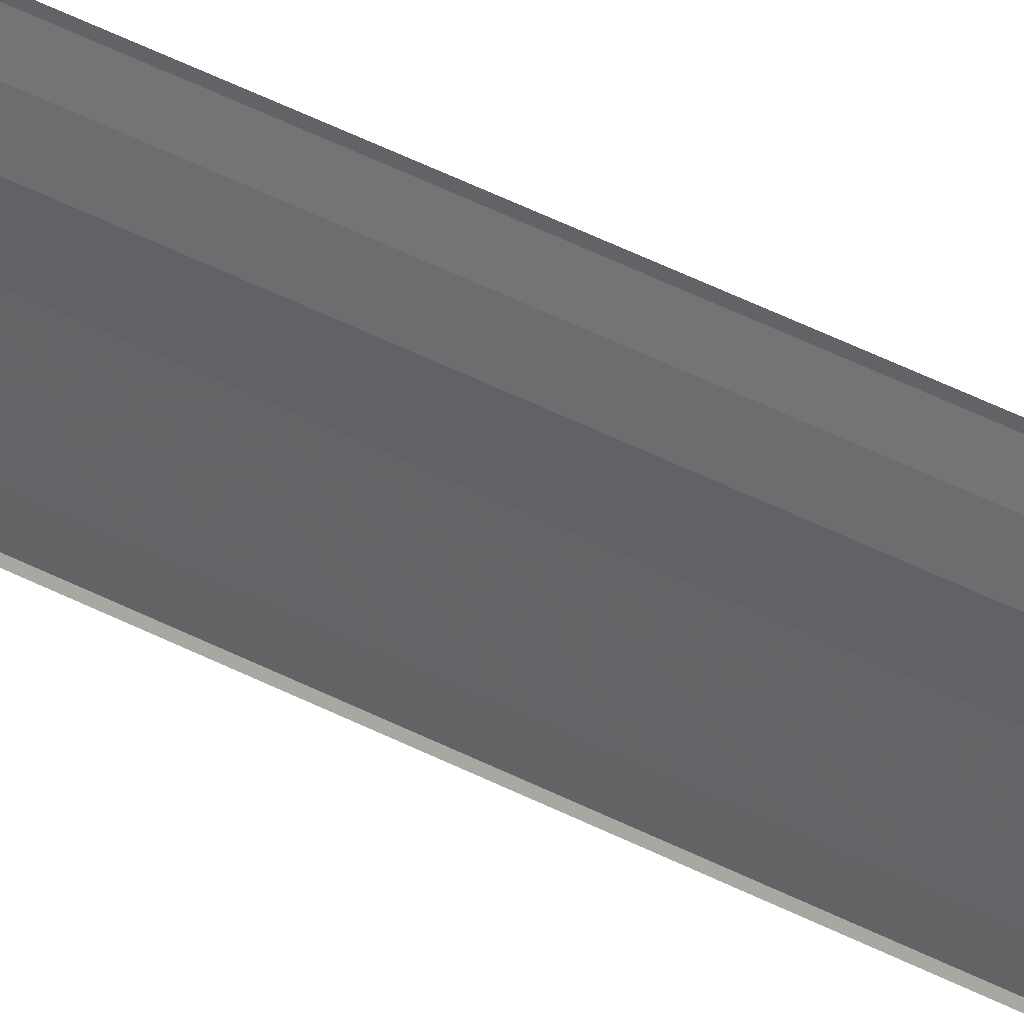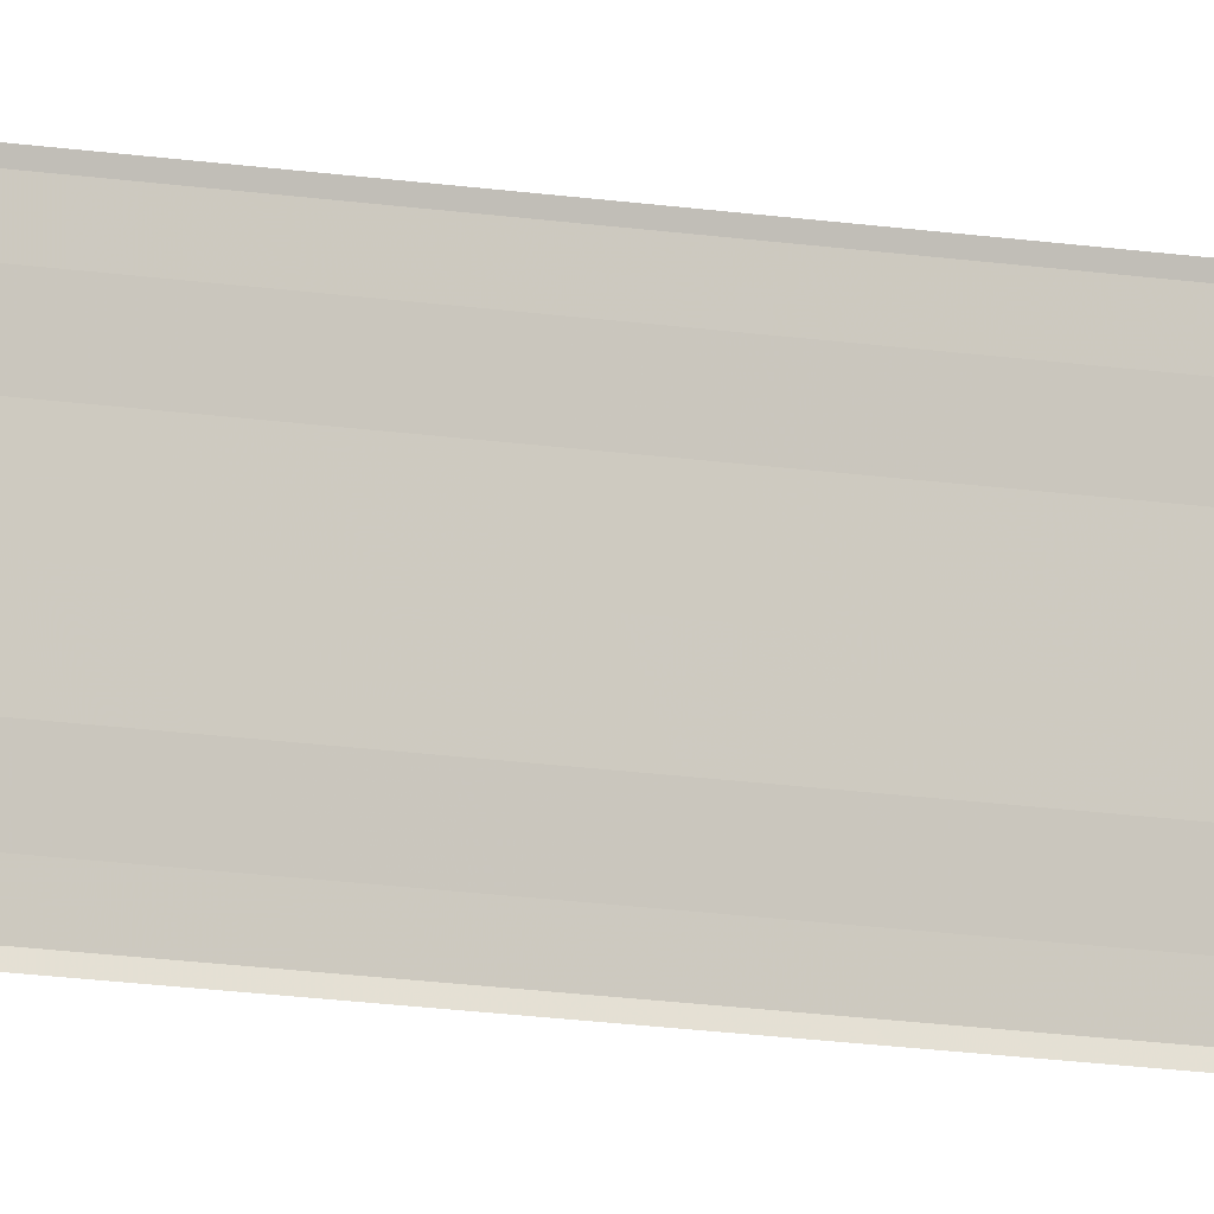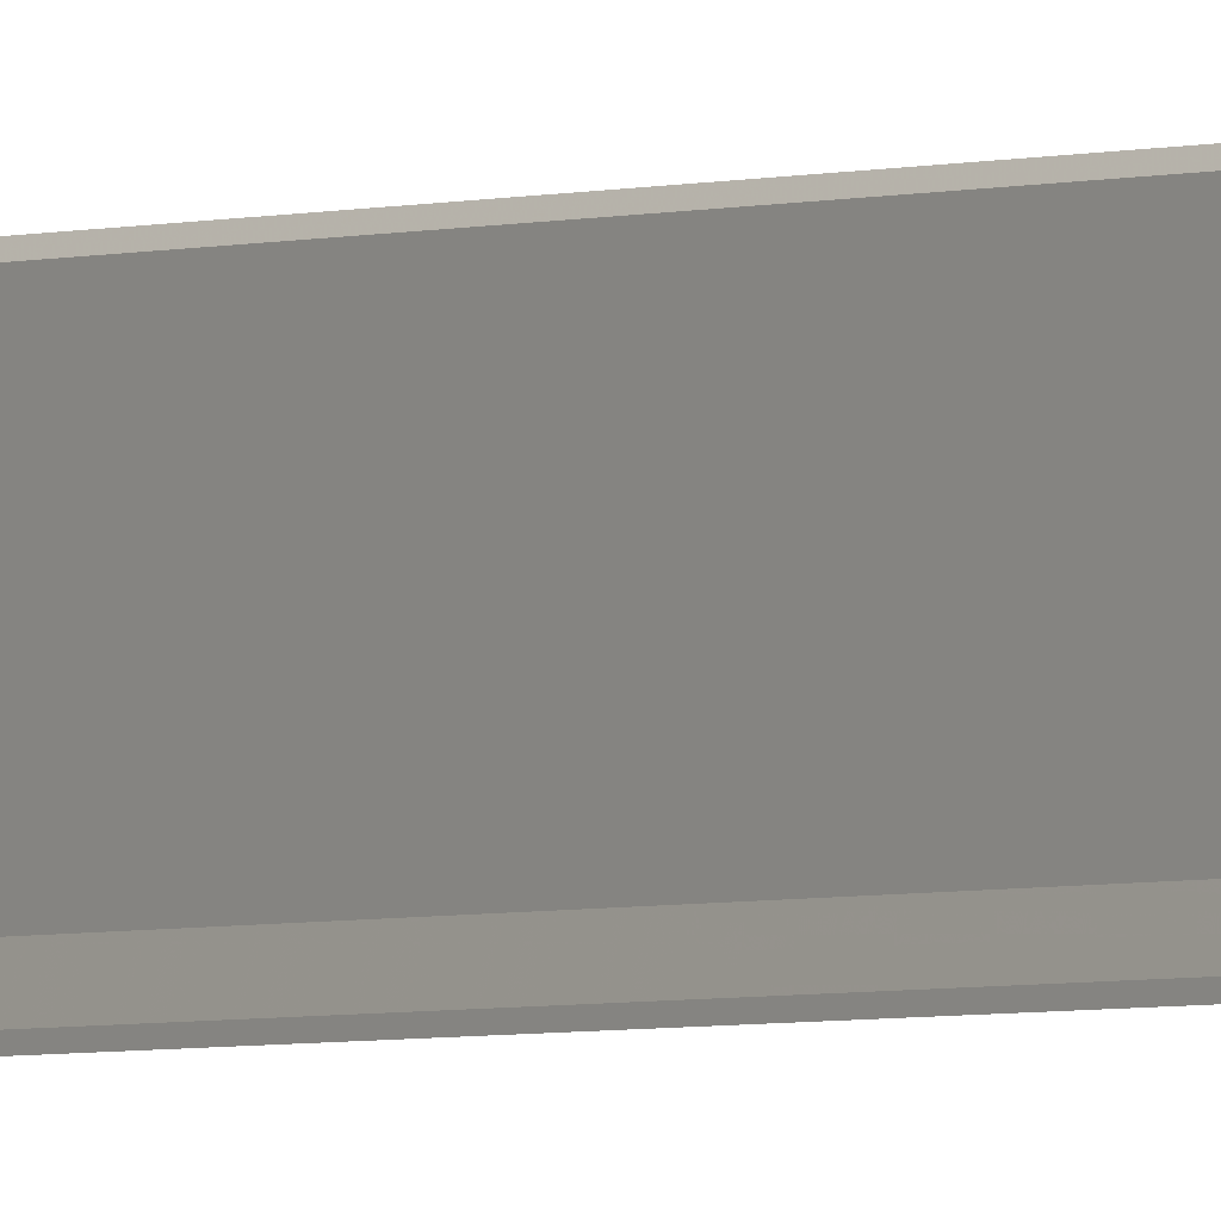
<metadata>
{"format":"obj","ext":"obj","renderer":"f3d","projection":"perspective","resolution":1024,"background":"white","views":[{"elev":33.2,"azim":128.1,"up":"+Z"},{"elev":-10.3,"azim":63.4,"up":"+Z"},{"elev":-2.5,"azim":143.7,"up":"+Z"}]}
</metadata>
<code>
o 31586
v 2173 1876 14.4
v 2173 1876 14.4
v 2173 1876 14.4
v 2173 1876 14.4
v 2173 1876 14.4
v 2173 1876 14.4
v 2173 1876 14.4
v 2173 1876 14.4
v 2173 1876 14.4
v 2173 1876 14.4
v 2173 1876 14.4
v 2173 1876 14.4
v 2173 1876 14.4
v 2173 1876 14.4
v 2173 1876 14.4
v 2173 1876 14.4
v 2173 1876 14.4
v 2173 1876 14.4
v 2173 1876 14.4
v 2173 1876 14.4
v 2173 1876 14.4
v 2173 1876 14.4
v 2173 1876 14.4
v 2173 1876 14.4
v 2173 1876 14.4
v 2173 1876 14.4
v 2173 1876 14.4
v 2173 1876 14.4
v 2173 1876 14.4
v 2173 1876 14.4
v 2173 1876 14.4
v 2173 1876 14.4
v 2173 1876 14.4
v 2173 1876 14.4
v 2173 1876 14.4
v 2173 1876 14.4
v 2173 1876 14.4
v 2173 1876 14.4
v 2173 1876 14.4
v 2173 1876 14.4
v 2173 1876 14.4
v 2173 1876 14.4
v 2173 1876 14.4
v 2173 1876 14.4
v 2173 1876 14.4
f 1 2 3
f 1 4 3
f 5 2 6
f 5 7 6
f 8 7 9
f 9 10 11
f 6 10 11
f 6 12 13
f 3 12 13
f 3 14 15
f 16 14 15
f 17 4 16
f 17 18 16
f 19 18 20
f 16 21 22
f 20 21 22
f 23 24 25
f 23 26 25
f 27 24 28
f 27 29 28
f 28 30 31
f 28 32 33
f 25 32 33
f 25 34 35
f 36 34 35
f 37 26 36
f 37 38 36
f 36 39 40
f 41 39 40
f 42 38 41
f 42 43 41
f 41 44 45

</code>
